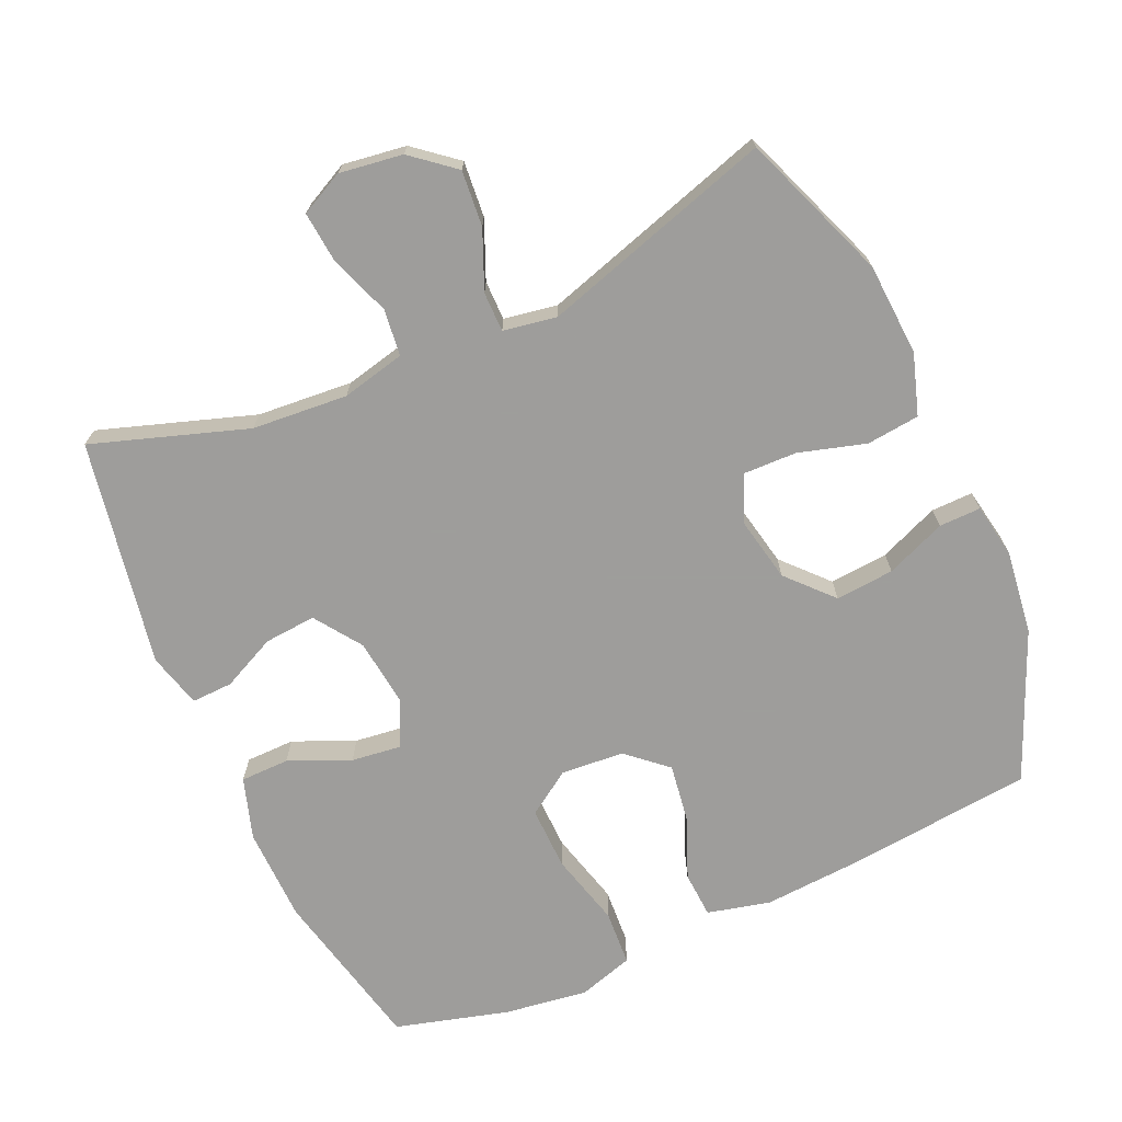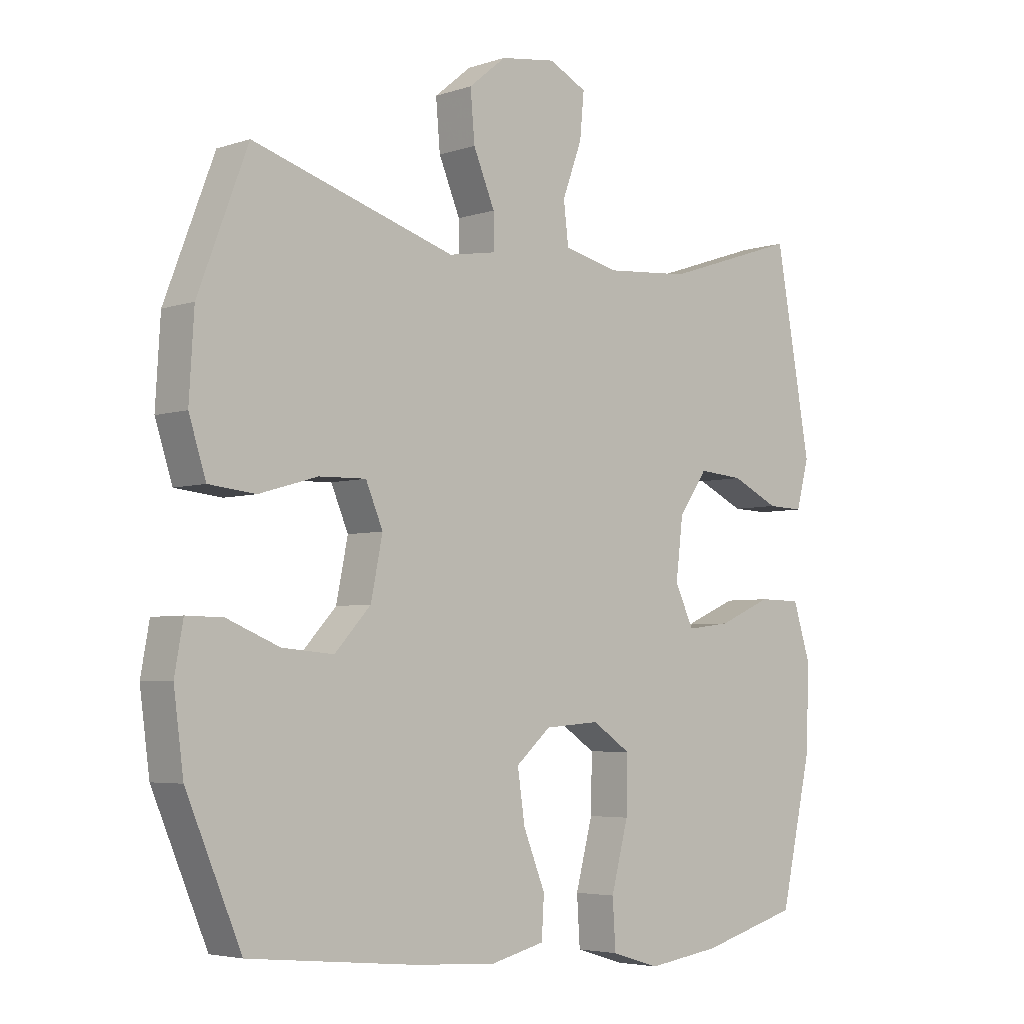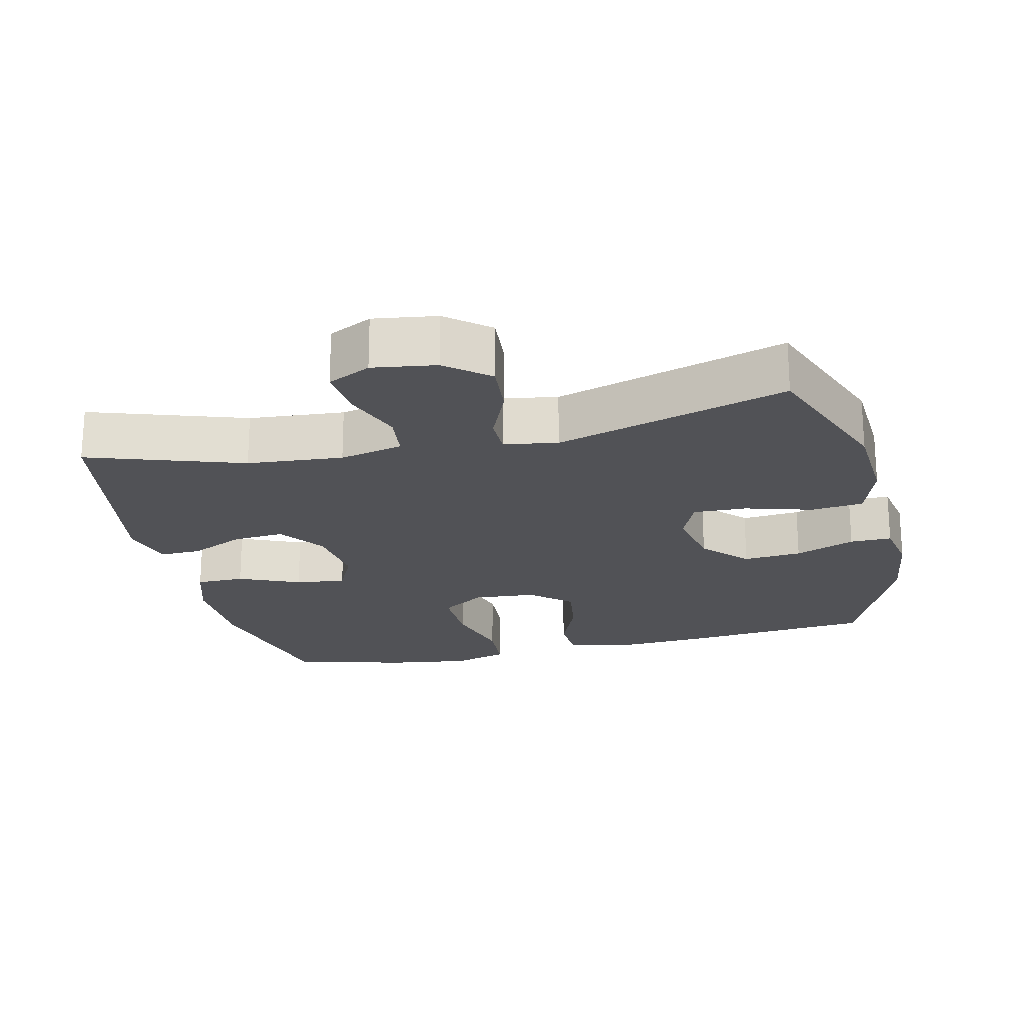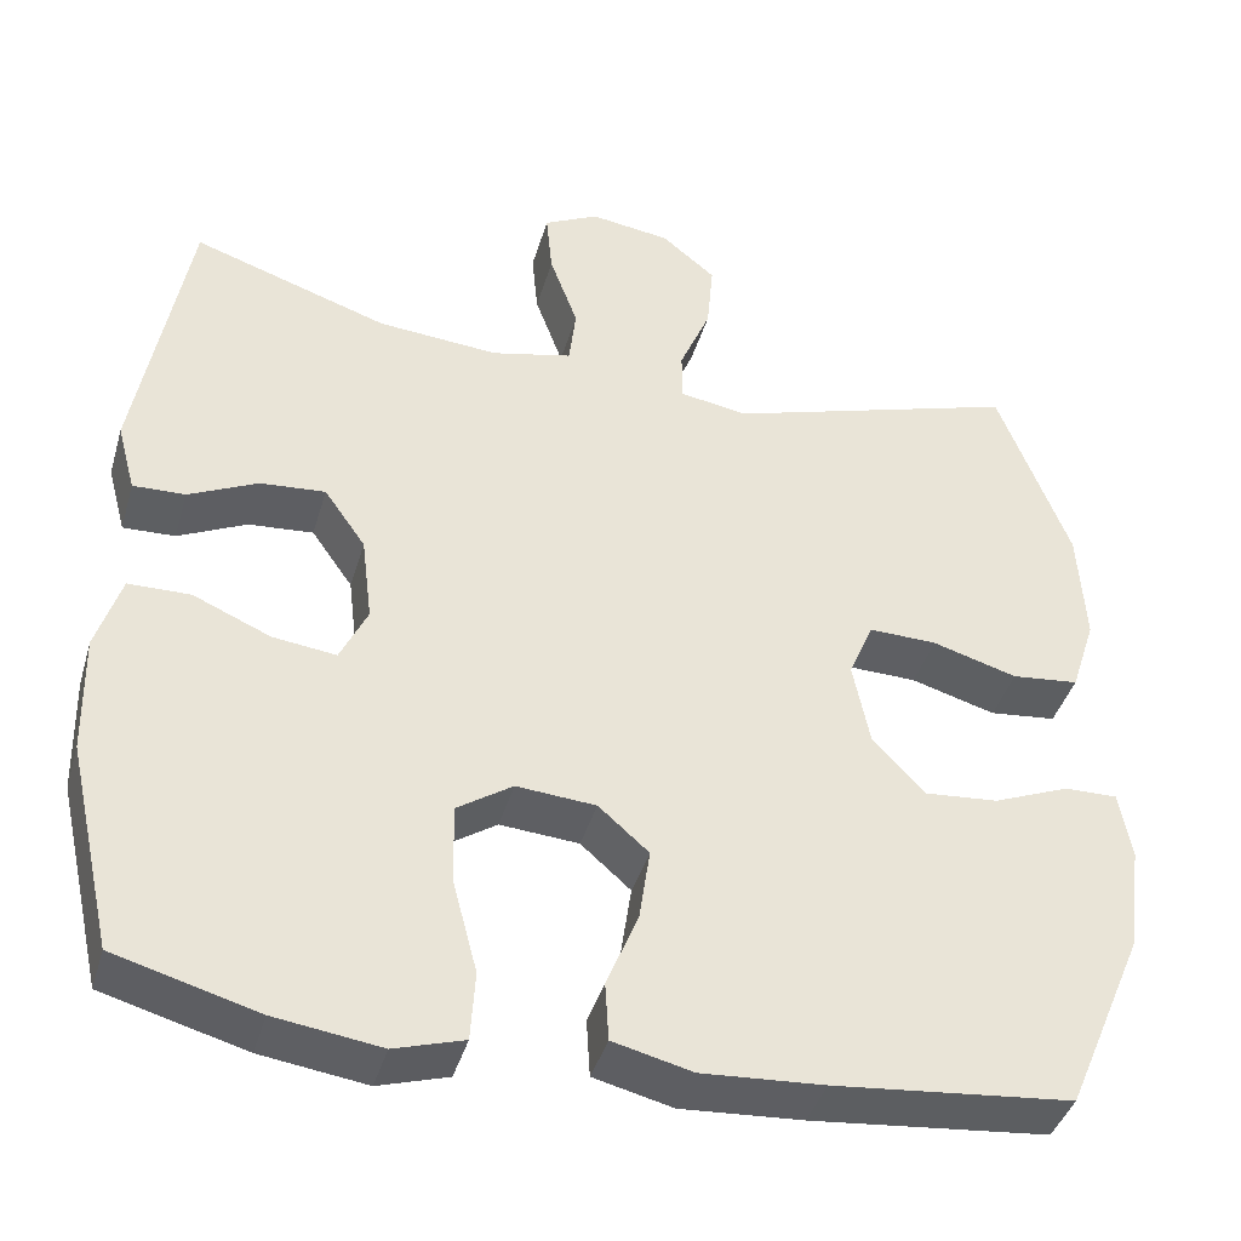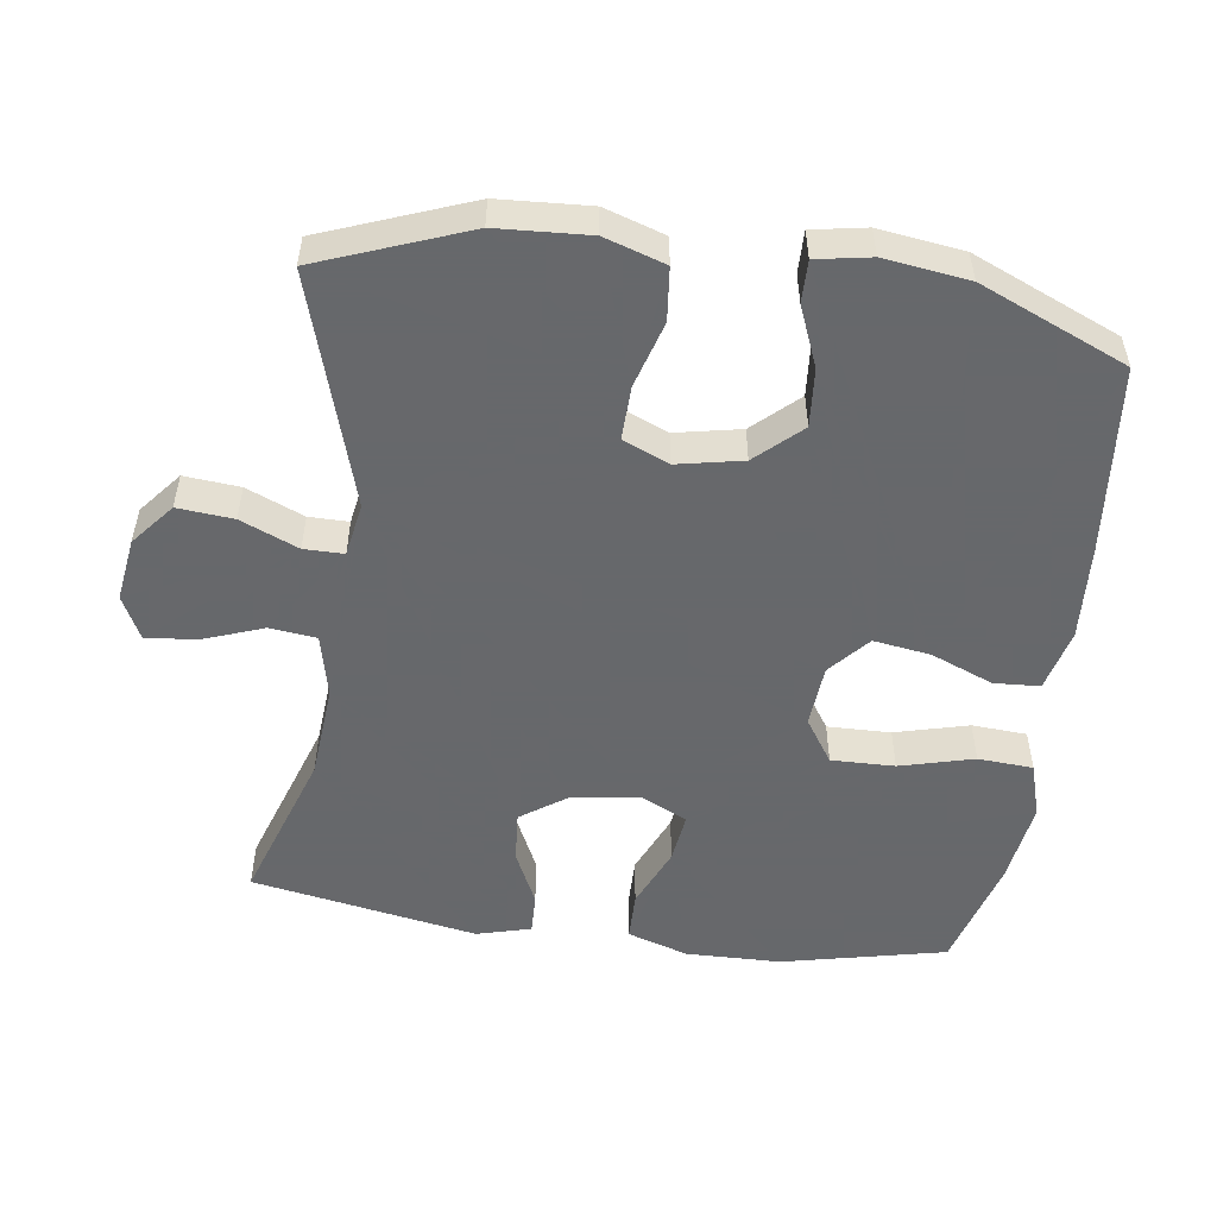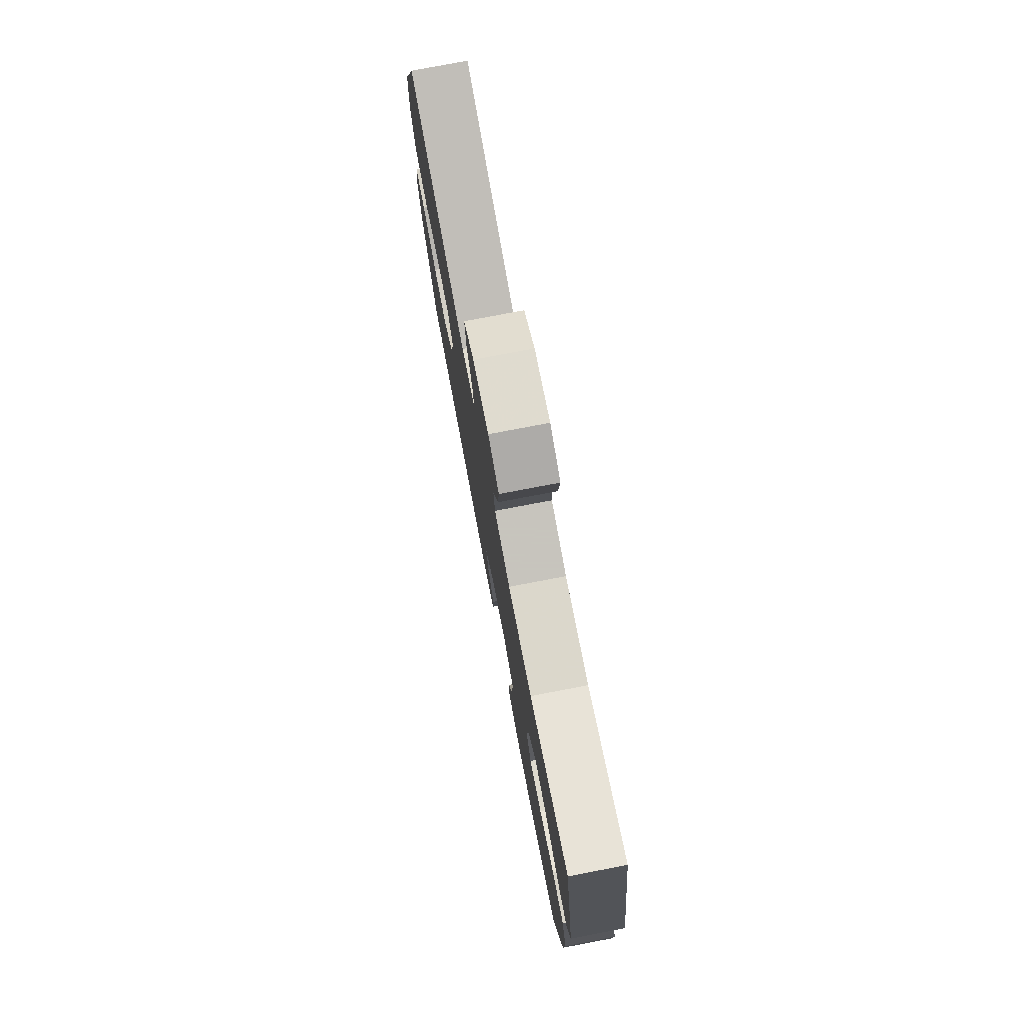
<metadata>
{"format":"obj","ext":"obj","renderer":"f3d","projection":"perspective","resolution":1024,"background":"white","views":[{"elev":-70.7,"azim":24.1,"up":"+Y"},{"elev":-4.5,"azim":136.8,"up":"+Z"},{"elev":-21.2,"azim":13.1,"up":"+Y"},{"elev":-40.6,"azim":-15.9,"up":"+Z"},{"elev":-52.3,"azim":82.0,"up":"+Y"},{"elev":77.7,"azim":-100.8,"up":"+Z"}]}
</metadata>
<code>
v 0.5 0.07 0.5
v 0.581 0.07 0.288
v 0.589 0.07 0.156
v 0.561 0.07 0.069
v 0.485 0.07 0.061
v 0.389 0.07 0.089
v 0.312 0.07 0.091
v 0.284 0.07 0.025
v 0.303 0.07 -0.069
v 0.362 0.07 -0.133
v 0.446 0.07 -0.126
v 0.532 0.07 -0.091
v 0.592 0.07 -0.09
v 0.606 0.07 -0.168
v 0.59 0.07 -0.289
v 0.5 0.07 -0.5
v 0.23 0.07 -0.527
v 0.092 0.07 -0.536
v 0.002 0.07 -0.514
v -0.002 0.07 -0.448
v 0.034 0.07 -0.359
v 0.046 0.07 -0.277
v -0.011 0.07 -0.227
v -0.101 0.07 -0.22
v -0.164 0.07 -0.262
v -0.162 0.07 -0.353
v -0.134 0.07 -0.459
v -0.139 0.07 -0.538
v -0.218 0.07 -0.562
v -0.338 0.07 -0.545
v -0.5 0.07 -0.5
v -0.553 0.07 -0.265
v -0.556 0.07 -0.129
v -0.528 0.07 -0.041
v -0.458 0.07 -0.04
v -0.37 0.07 -0.078
v -0.298 0.07 -0.087
v -0.267 0.07 -0.022
v -0.279 0.07 0.076
v -0.326 0.07 0.143
v -0.4 0.07 0.137
v -0.478 0.07 0.1
v -0.537 0.07 0.098
v -0.558 0.07 0.176
v -0.5 0.07 0.5
v -0.278 0.07 0.426
v -0.141 0.07 0.415
v -0.05 0.07 0.436
v -0.042 0.07 0.503
v -0.074 0.07 0.59
v -0.081 0.07 0.663
v -0.019 0.07 0.694
v 0.072 0.07 0.681
v 0.133 0.07 0.631
v 0.126 0.07 0.551
v 0.091 0.07 0.468
v 0.091 0.07 0.411
v 0.168 0.07 0.398
v 0.5 0 0.5
v 0.581 0 0.288
v 0.589 0 0.156
v 0.561 0 0.069
v 0.485 0 0.061
v 0.389 0 0.089
v 0.312 0 0.091
v 0.284 0 0.025
v 0.303 0 -0.069
v 0.362 0 -0.133
v 0.446 0 -0.126
v 0.532 0 -0.091
v 0.592 0 -0.09
v 0.606 0 -0.168
v 0.59 0 -0.289
v 0.5 0 -0.5
v 0.23 0 -0.527
v 0.092 0 -0.536
v 0.002 0 -0.514
v -0.002 0 -0.448
v 0.034 0 -0.359
v 0.046 0 -0.277
v -0.011 0 -0.227
v -0.101 0 -0.22
v -0.164 0 -0.262
v -0.162 0 -0.353
v -0.134 0 -0.459
v -0.139 0 -0.538
v -0.218 0 -0.562
v -0.338 0 -0.545
v -0.5 0 -0.5
v -0.553 0 -0.265
v -0.556 0 -0.129
v -0.528 0 -0.041
v -0.458 0 -0.04
v -0.37 0 -0.078
v -0.298 0 -0.087
v -0.267 0 -0.022
v -0.279 0 0.076
v -0.326 0 0.143
v -0.4 0 0.137
v -0.478 0 0.1
v -0.537 0 0.098
v -0.558 0 0.176
v -0.5 0 0.5
v -0.278 0 0.426
v -0.141 0 0.415
v -0.05 0 0.436
v -0.042 0 0.503
v -0.074 0 0.59
v -0.081 0 0.663
v -0.019 0 0.694
v 0.072 0 0.681
v 0.133 0 0.631
v 0.126 0 0.551
v 0.091 0 0.468
v 0.091 0 0.411
v 0.168 0 0.398
f 54 55 56
f 53 54 56
f 52 53 56
f 51 52 56
f 50 51 56
f 49 50 56
f 48 49 56 57
f 47 48 57
f 44 45 46
f 43 44 46
f 42 43 46
f 41 42 46
f 40 41 46 47
f 47 57 58
f 40 47 58
f 39 40 58
f 34 35 36
f 33 34 36
f 32 33 36
f 31 32 36
f 30 31 36
f 29 30 36
f 28 29 36
f 27 28 36
f 26 27 36
f 25 26 36 37
f 24 25 37 38
f 19 20 21
f 18 19 21
f 17 18 21
f 16 17 21
f 15 16 21
f 14 15 21
f 13 14 21
f 12 13 21
f 11 12 21
f 10 11 21 22
f 9 10 22 23
f 4 5 6
f 3 4 6
f 2 3 6
f 1 2 6
f 58 1 6
f 58 6 7
f 38 39 58
f 24 38 58
f 23 24 58
f 9 23 58
f 8 9 58
f 7 8 58
f 114 113 112
f 114 112 111
f 114 111 110
f 114 110 109
f 114 109 108
f 114 108 107
f 115 114 107 106
f 115 106 105
f 104 103 102
f 104 102 101
f 104 101 100
f 104 100 99
f 105 104 99 98
f 116 115 105
f 116 105 98
f 116 98 97
f 94 93 92
f 94 92 91
f 94 91 90
f 94 90 89
f 94 89 88
f 94 88 87
f 94 87 86
f 94 86 85
f 94 85 84
f 95 94 84 83
f 96 95 83 82
f 79 78 77
f 79 77 76
f 79 76 75
f 79 75 74
f 79 74 73
f 79 73 72
f 79 72 71
f 79 71 70
f 79 70 69
f 80 79 69 68
f 81 80 68 67
f 64 63 62
f 64 62 61
f 64 61 60
f 64 60 59
f 64 59 116
f 65 64 116
f 116 97 96
f 116 96 82
f 116 82 81
f 116 81 67
f 116 67 66
f 116 66 65
f 1 59 60 2
f 2 60 61 3
f 3 61 62 4
f 4 62 63 5
f 5 63 64 6
f 6 64 65 7
f 7 65 66 8
f 8 66 67 9
f 9 67 68 10
f 10 68 69 11
f 11 69 70 12
f 12 70 71 13
f 13 71 72 14
f 14 72 73 15
f 15 73 74 16
f 16 74 75 17
f 17 75 76 18
f 18 76 77 19
f 19 77 78 20
f 20 78 79 21
f 21 79 80 22
f 22 80 81 23
f 23 81 82 24
f 24 82 83 25
f 25 83 84 26
f 26 84 85 27
f 27 85 86 28
f 28 86 87 29
f 29 87 88 30
f 30 88 89 31
f 31 89 90 32
f 32 90 91 33
f 33 91 92 34
f 34 92 93 35
f 35 93 94 36
f 36 94 95 37
f 37 95 96 38
f 38 96 97 39
f 39 97 98 40
f 40 98 99 41
f 41 99 100 42
f 42 100 101 43
f 43 101 102 44
f 44 102 103 45
f 45 103 104 46
f 46 104 105 47
f 47 105 106 48
f 48 106 107 49
f 49 107 108 50
f 50 108 109 51
f 51 109 110 52
f 52 110 111 53
f 53 111 112 54
f 54 112 113 55
f 55 113 114 56
f 56 114 115 57
f 57 115 116 58
f 58 116 59 1

</code>
